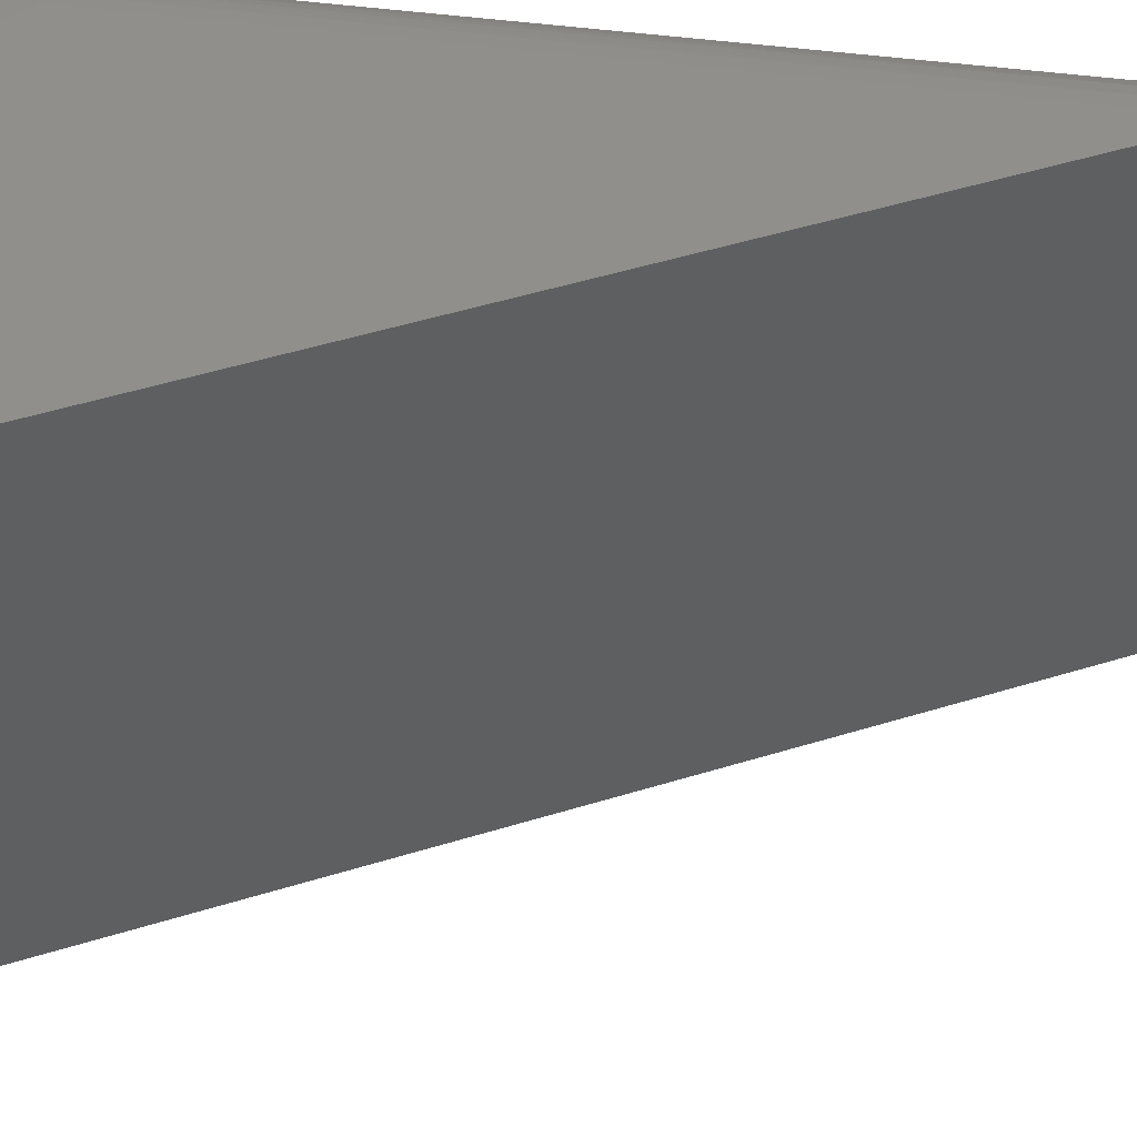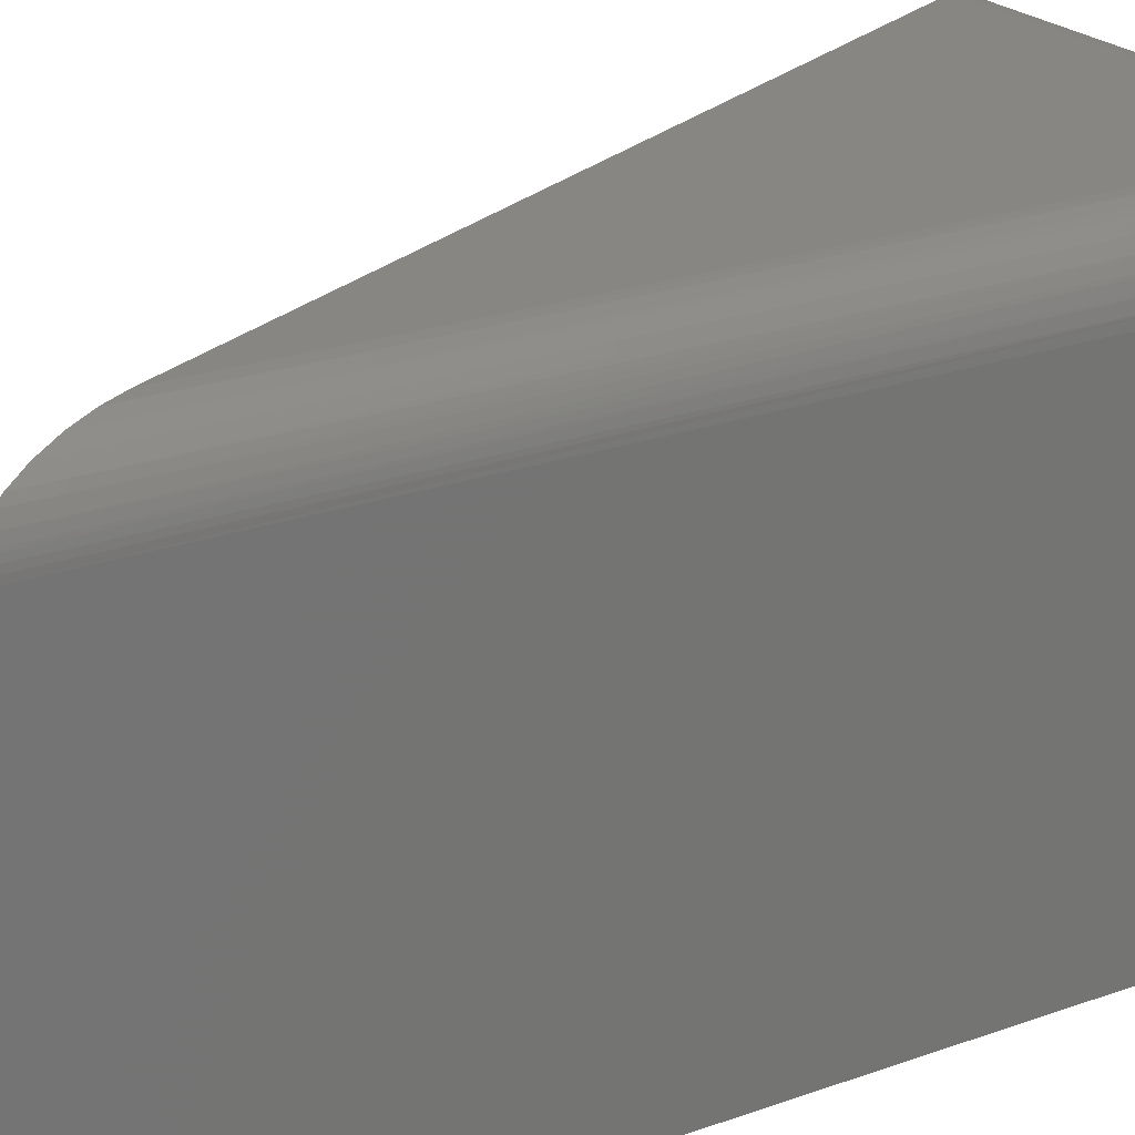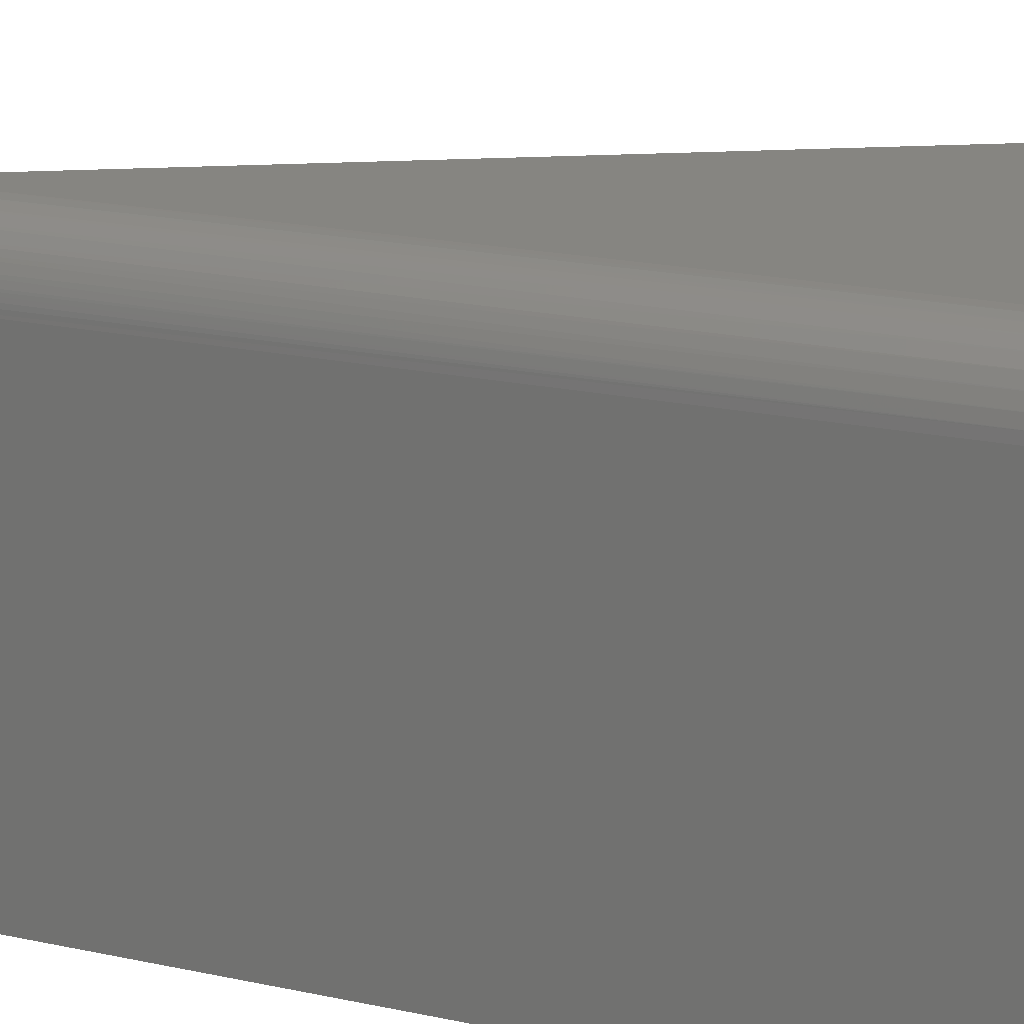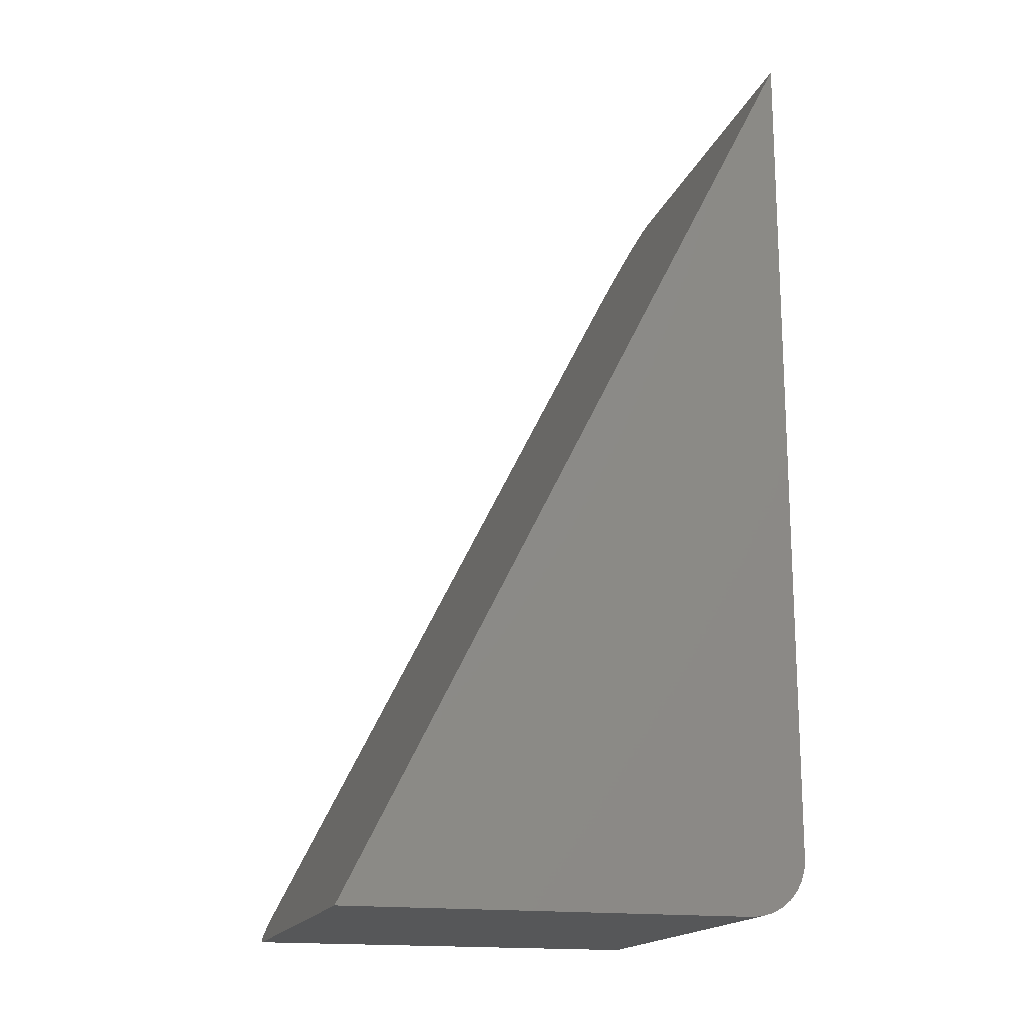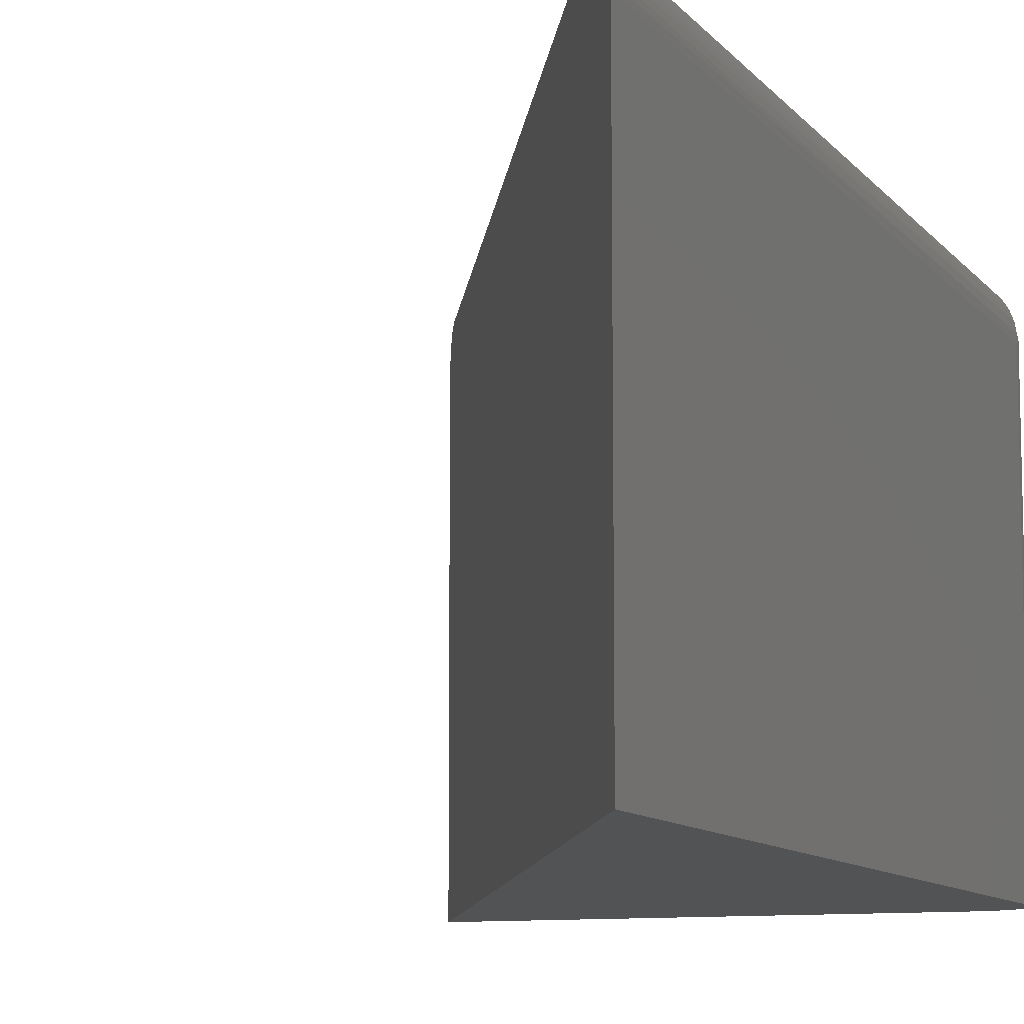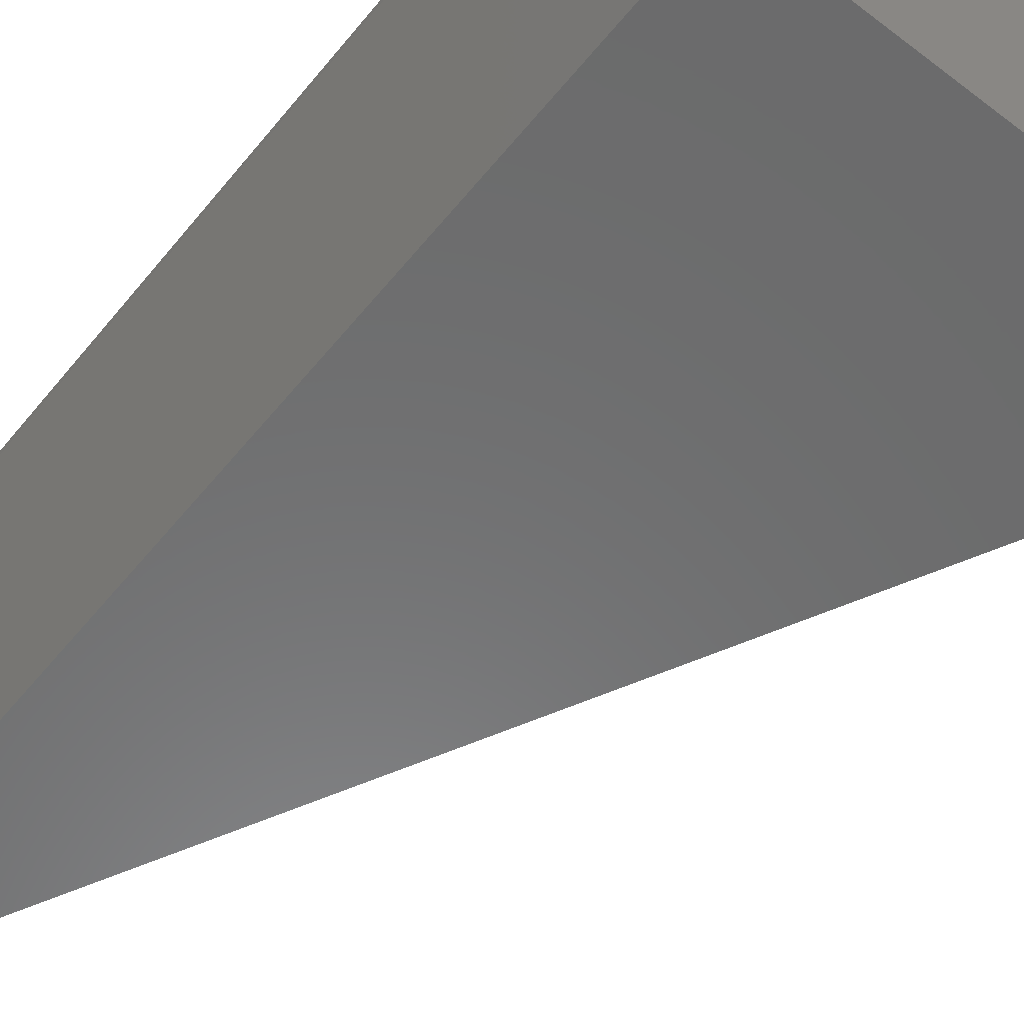
<metadata>
{"format":"stl","ext":"stl","renderer":"f3d","projection":"perspective","resolution":1024,"background":"white","views":[{"elev":50.0,"azim":-82.0,"up":"+Y"},{"elev":22.8,"azim":58.2,"up":"+Y"},{"elev":21.3,"azim":110.7,"up":"+Y"},{"elev":-17.0,"azim":-15.8,"up":"+Z"},{"elev":-9.7,"azim":21.4,"up":"+Y"},{"elev":-57.4,"azim":141.4,"up":"+Y"}]}
</metadata>
<code>
# stl→obj: 79 verts, 154 faces
v -0.3592 8.765e-19 0.03125
v -0.04293 -0.0006005 0.02515
v -0.3617 -0.0003867 0.02635
v -0.04293 1.843e-17 0.03125
v -0.04293 -0.03125 -2.033e-17
v -0.3748 -0.02686 0.0003103
v -0.04293 -0.02515 0.0006005
v -0.375 -0.03125 0
v -0.3641 -0.001545 0.02155
v -0.04293 -0.002379 0.01929
v -0.3664 -0.003451 0.01698
v -0.04293 -0.005267 0.01389
v -0.3686 -0.006061 0.01275
v -0.04293 -0.009153 0.009153
v -0.3705 -0.009313 0.008994
v -0.04293 -0.01389 0.005267
v -0.3721 -0.01312 0.005794
v -0.3734 -0.0174 0.003239
v -0.04293 -0.01929 0.002379
v -0.3743 -0.02201 0.001396
v -0.04293 1.843e-17 0.6572
v 0.003947 -0.04688 0.75
v 0.003261 -0.03888 0.7486
v 0.003947 -0.375 0.75
v 0.003783 -0.04296 0.7497
v -0.007573 -0.0161 0.7272
v -0.01489 -0.009311 0.7127
v -0.02405 -0.003974 0.6946
v -0.375 -0.375 0
v -0.03346 -0.0009712 0.676
v 0.002435 -0.03506 0.747
v 0.001852 -0.03302 0.7459
v -0.0002545 -0.02748 0.7417
v -0.004154 -0.02053 0.734
v 0.003947 -0.375 0.04688
v 0.003947 -0.04688 0.04688
v -0.04293 -0.375 -2.033e-17
v -0.02499 -0.375 0.003568
v -0.03378 -0.375 0.0009007
v 0.0003792 -0.375 0.02894
v 0.003047 -0.375 0.03773
v -0.01689 -0.375 0.0079
v -0.009782 -0.375 0.01373
v -0.003952 -0.375 0.02083
v 0.003454 -0.04461 0.04009
v -0.03523 -0.03146 0.0006366
v 0.001718 -0.04211 0.03259
v -0.001822 -0.03936 0.02434
v -0.006868 -0.03689 0.01693
v -0.01323 -0.03479 0.01061
v -0.02068 -0.03312 0.005617
v -0.02774 -0.03209 0.002528
v -0.03523 -0.0006366 0.03146
v 0.003454 -0.04009 0.04461
v -0.02774 -0.002528 0.03209
v -0.02068 -0.005617 0.03312
v -0.01323 -0.01061 0.03479
v -0.006868 -0.01693 0.03689
v -0.001822 -0.02434 0.03936
v 0.001718 -0.03259 0.04211
v -0.03675 -0.002754 0.01954
v -0.00724 -0.0189 0.02671
v -0.00724 -0.02671 0.0189
v -0.006843 -0.0226 0.0226
v -0.01509 -0.01143 0.02354
v -0.02625 -0.003592 0.02668
v -0.02625 -0.02668 0.003592
v -0.02515 -0.02144 0.005609
v -0.01509 -0.02354 0.01143
v -0.03675 -0.01954 0.002754
v -0.0144 -0.01896 0.01488
v -0.0144 -0.01488 0.01896
v -0.02447 -0.01656 0.008512
v -0.02424 -0.01221 0.01221
v -0.02447 -0.008512 0.01656
v -0.02515 -0.005609 0.02144
v -0.03648 -0.005647 0.0142
v -0.03639 -0.009512 0.009512
v -0.03648 -0.0142 0.005647
f 1 2 3
f 1 4 2
f 5 6 7
f 5 8 6
f 9 3 2
f 2 10 9
f 11 9 10
f 10 12 11
f 11 12 13
f 13 12 14
f 13 14 15
f 15 14 16
f 15 16 17
f 18 17 16
f 16 19 18
f 20 18 19
f 19 7 20
f 20 7 6
f 4 1 21
f 22 23 24
f 22 25 23
f 8 20 6
f 26 27 28
f 29 24 21
f 29 21 1
f 29 1 3
f 29 3 9
f 29 9 11
f 29 11 13
f 29 13 15
f 29 15 17
f 29 17 18
f 29 18 20
f 29 20 8
f 30 21 24
f 30 24 23
f 30 23 31
f 30 31 32
f 30 32 33
f 30 33 34
f 30 34 26
f 30 26 28
f 35 36 24
f 24 36 22
f 29 8 37
f 37 8 5
f 37 38 29
f 37 39 38
f 35 40 41
f 24 29 38
f 24 38 42
f 24 42 43
f 24 43 44
f 24 44 40
f 24 40 35
f 36 41 45
f 36 35 41
f 37 46 39
f 37 5 46
f 47 45 41
f 41 40 47
f 48 47 40
f 40 44 48
f 49 48 44
f 44 43 49
f 50 49 43
f 43 42 50
f 50 42 51
f 51 42 38
f 51 38 52
f 52 38 39
f 52 39 46
f 21 53 4
f 21 30 53
f 22 54 25
f 22 36 54
f 55 53 30
f 30 28 55
f 55 28 56
f 56 28 27
f 56 27 57
f 57 27 26
f 57 26 58
f 58 26 34
f 58 34 59
f 34 33 59
f 60 59 33
f 60 33 32
f 60 32 31
f 60 31 54
f 54 31 23
f 54 23 25
f 53 61 4
f 61 2 4
f 45 47 60
f 54 45 60
f 45 54 36
f 47 48 59
f 60 47 59
f 49 62 58
f 58 48 49
f 59 48 58
f 49 63 64
f 64 62 49
f 62 65 57
f 58 62 57
f 49 50 63
f 65 66 56
f 57 65 56
f 51 67 68
f 69 51 68
f 69 50 51
f 7 46 5
f 46 7 70
f 67 46 70
f 68 67 70
f 19 70 7
f 50 69 63
f 63 69 71
f 71 64 63
f 64 71 72
f 72 62 64
f 65 62 72
f 51 52 67
f 69 68 73
f 73 71 69
f 71 73 74
f 74 72 71
f 75 72 74
f 65 72 75
f 76 65 75
f 65 76 66
f 55 56 66
f 52 46 67
f 55 66 61
f 53 55 61
f 2 61 10
f 10 61 77
f 10 77 12
f 12 77 78
f 12 78 14
f 14 78 79
f 14 79 16
f 16 79 70
f 16 70 19
f 66 76 61
f 61 76 75
f 61 75 77
f 77 75 74
f 77 74 78
f 78 74 73
f 78 73 79
f 79 73 68
f 79 68 70

</code>
